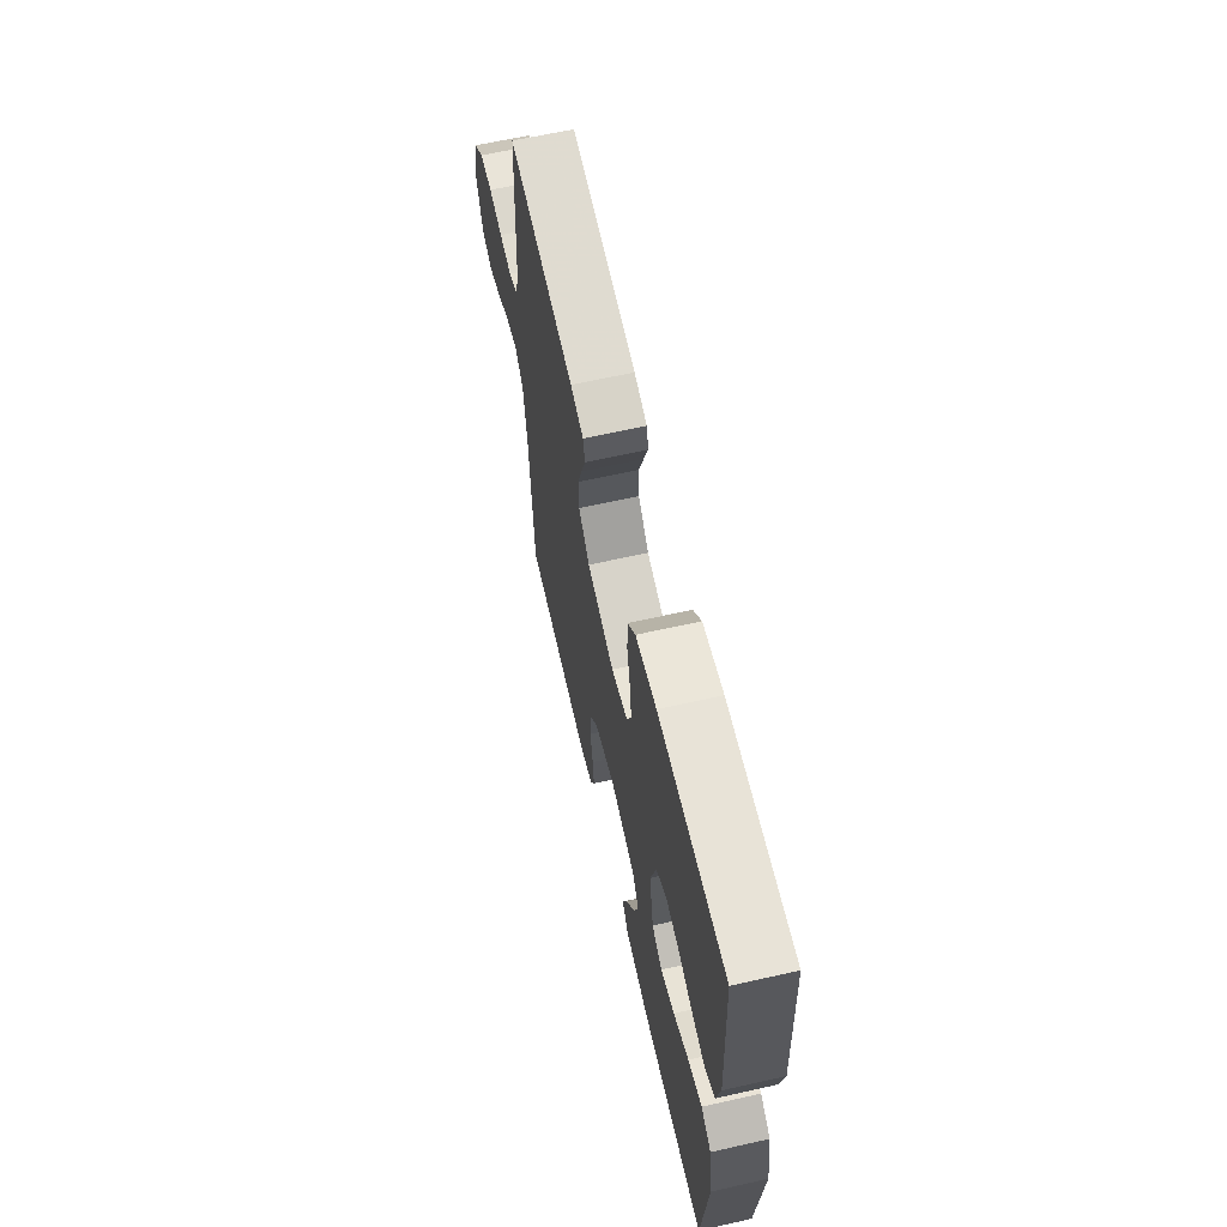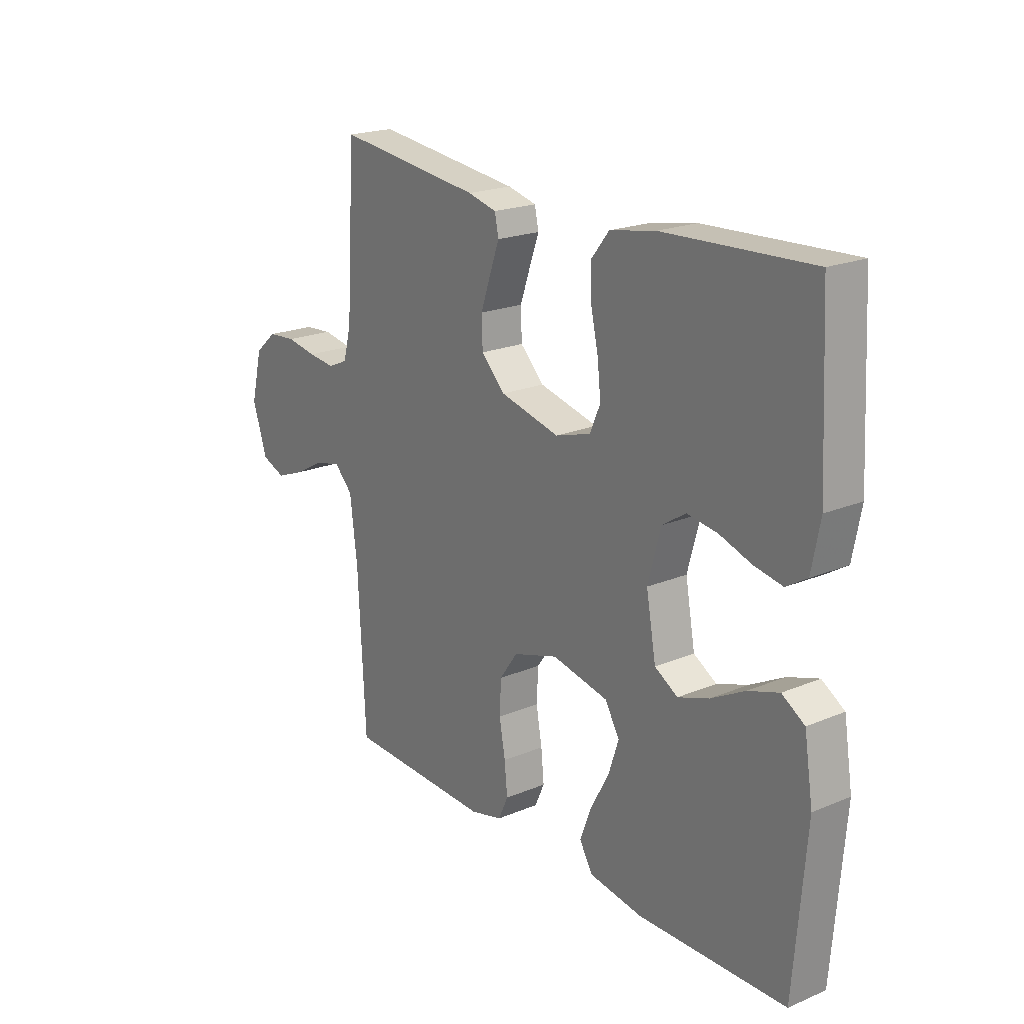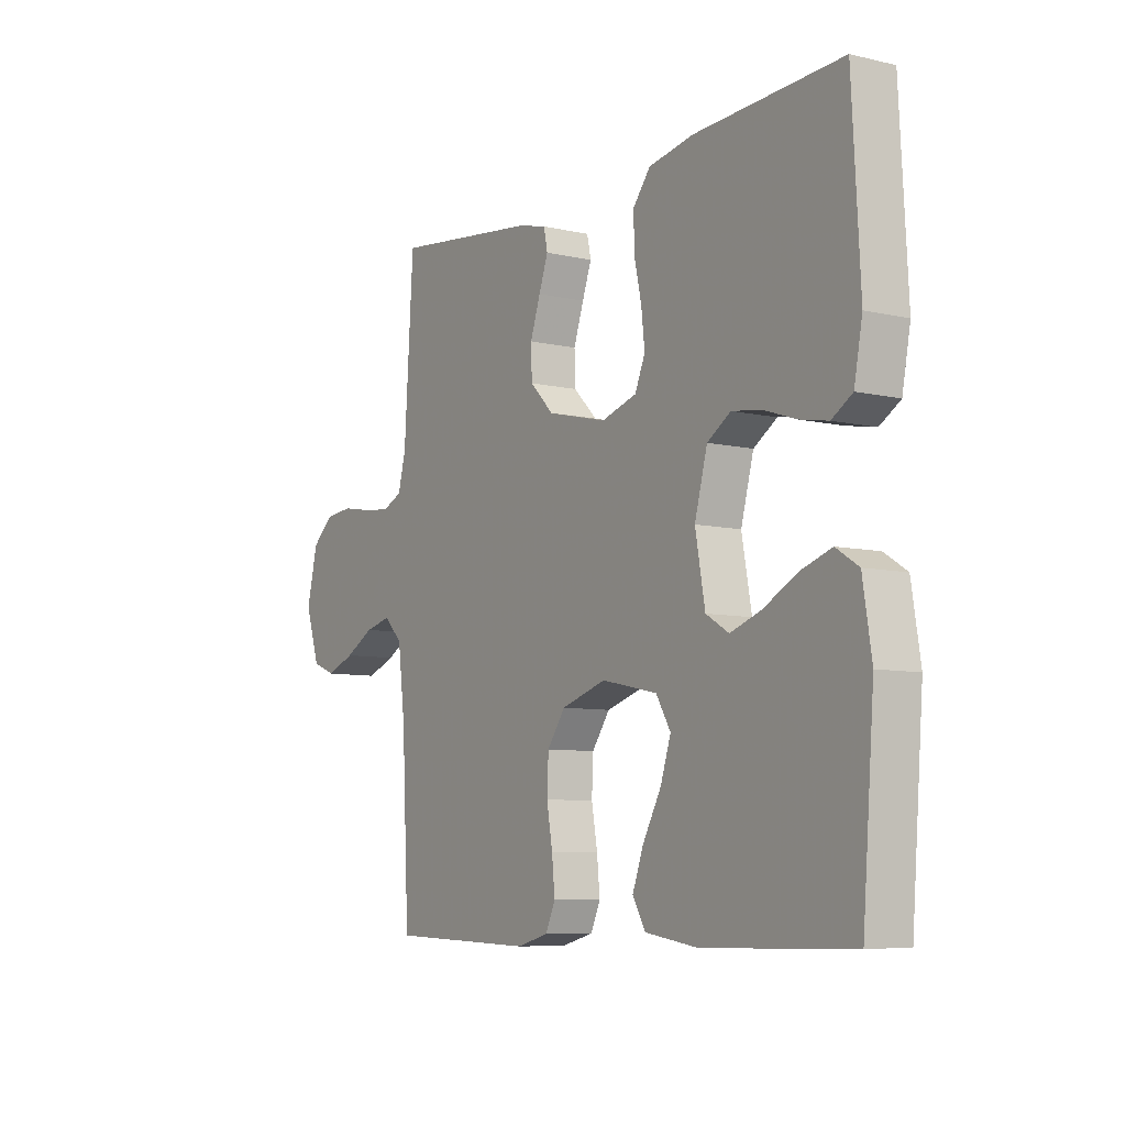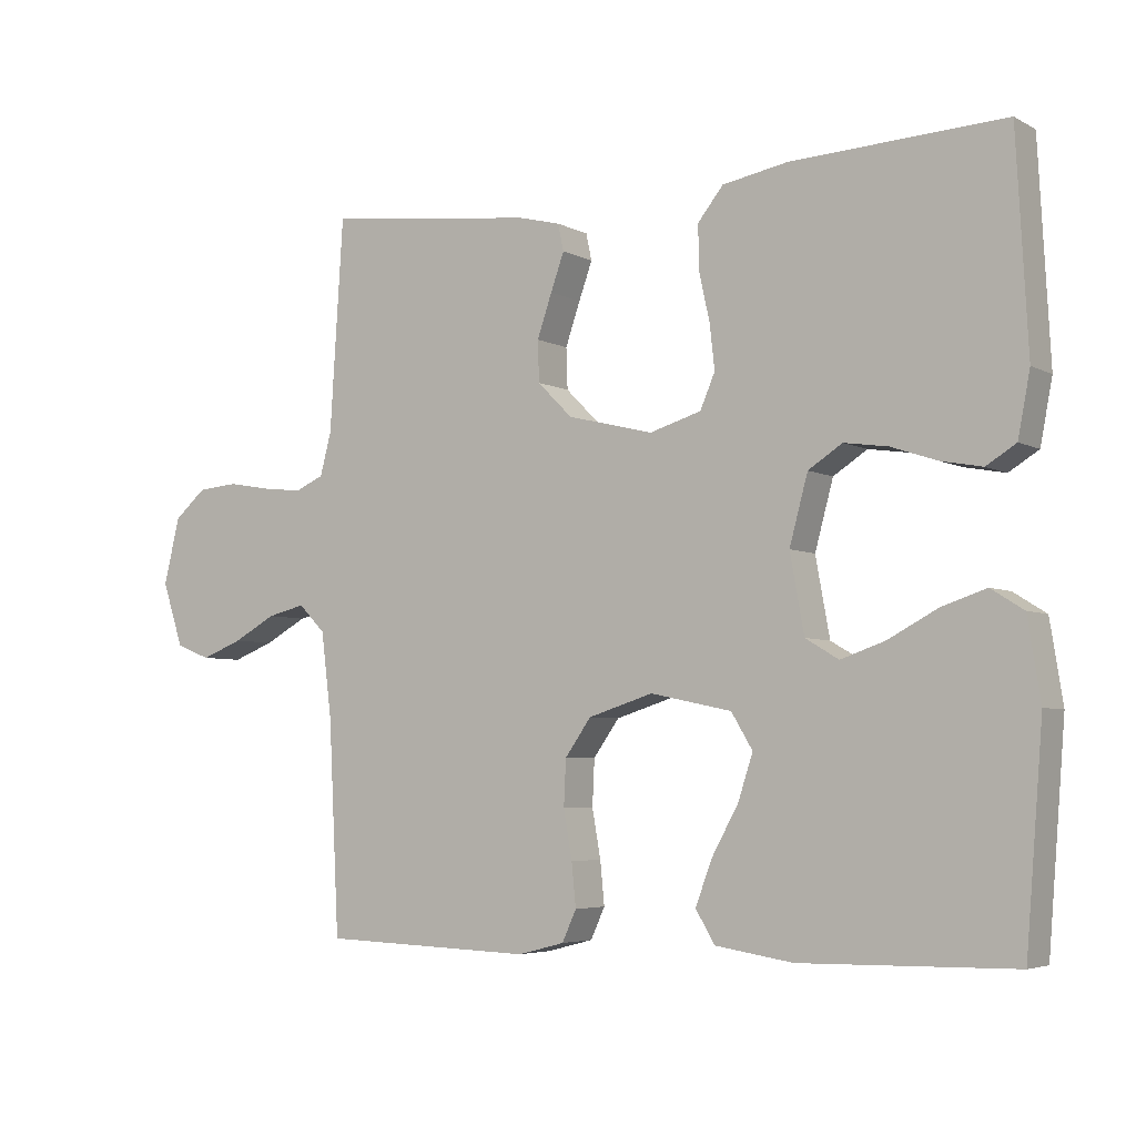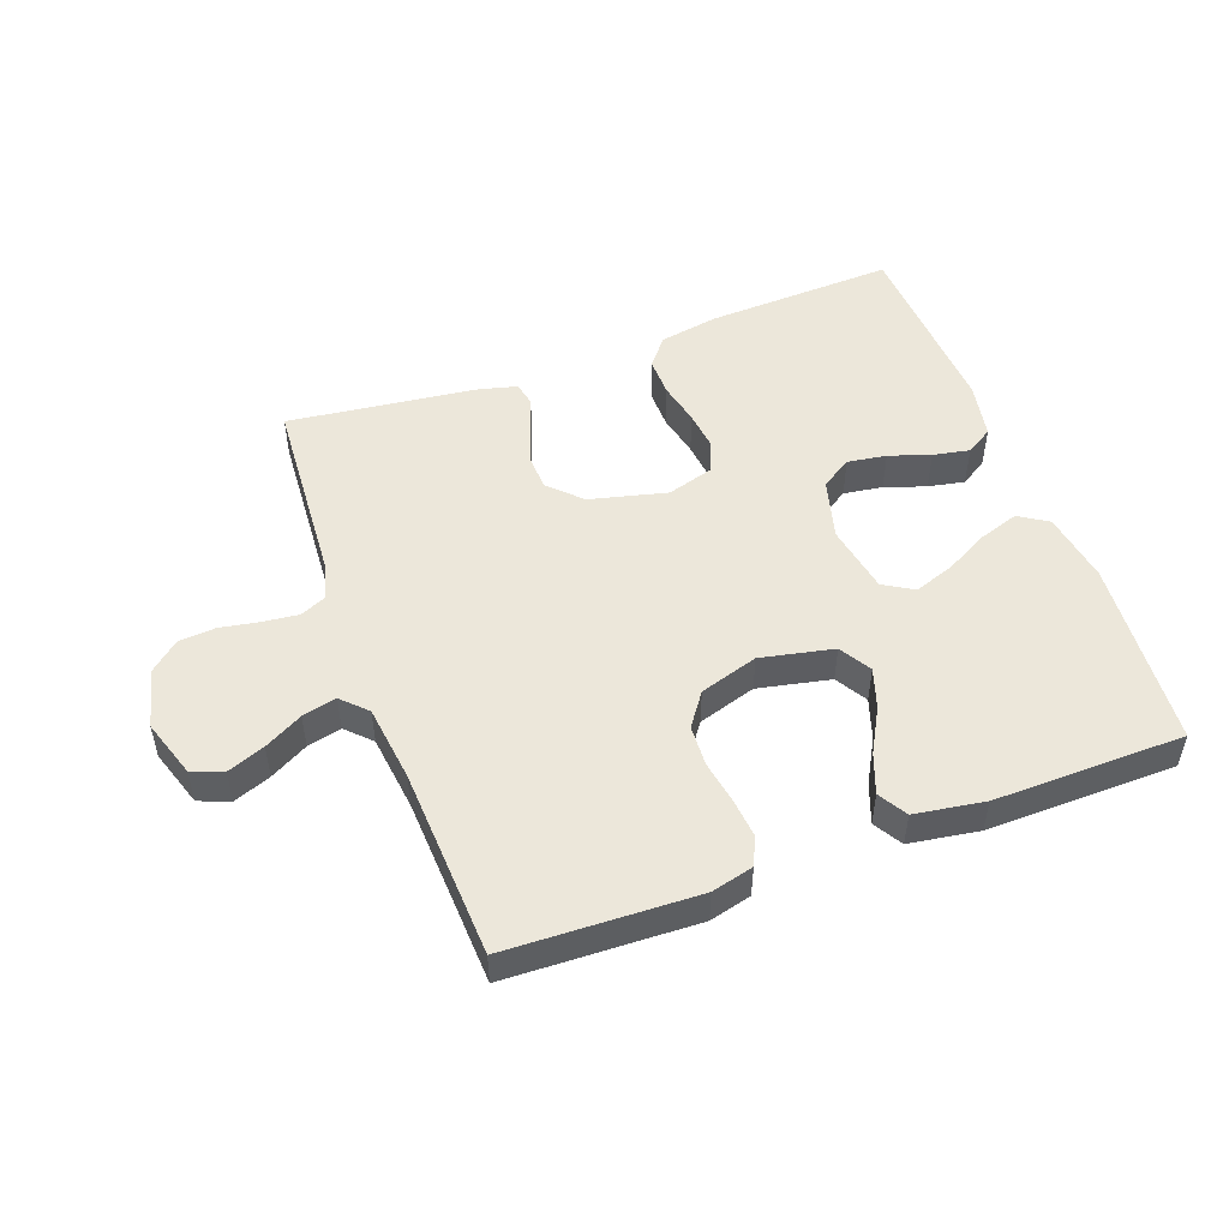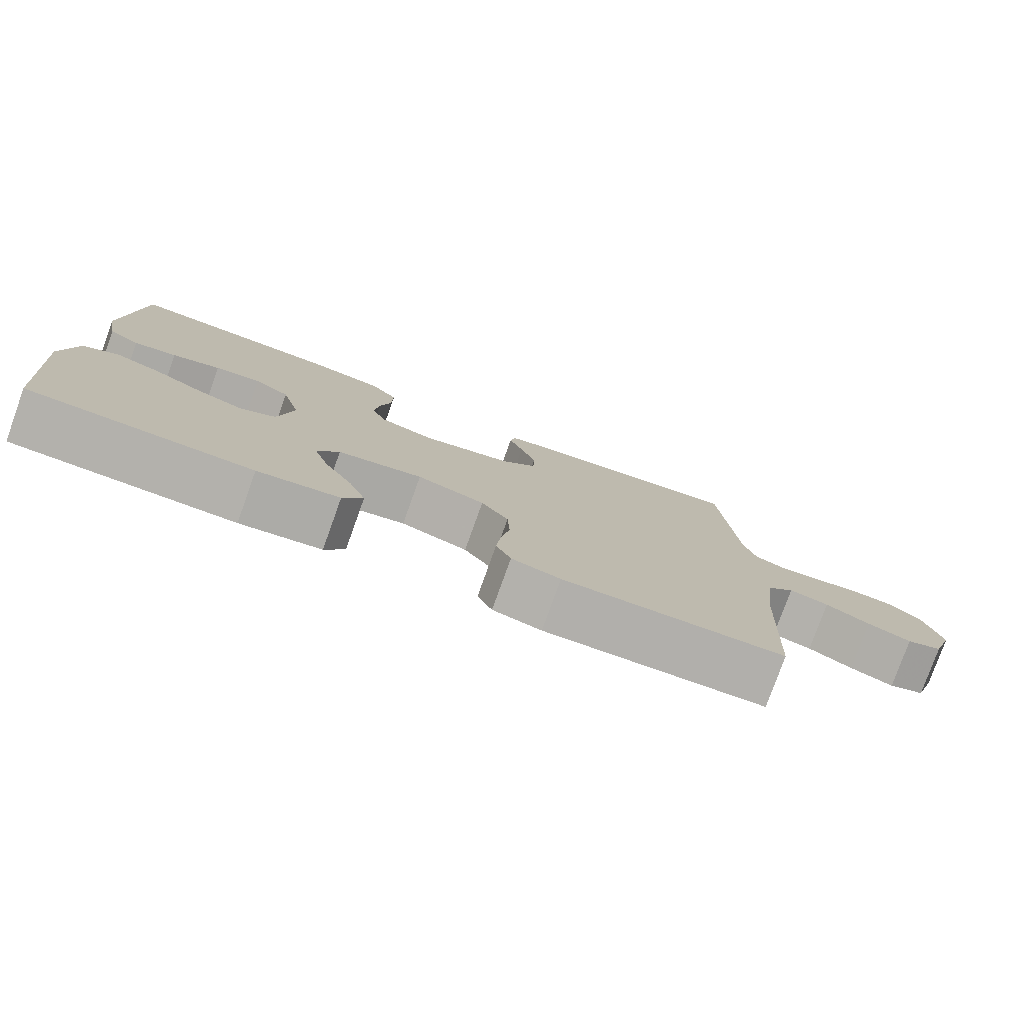
<metadata>
{"format":"obj","ext":"obj","renderer":"f3d","projection":"perspective","resolution":1024,"background":"white","views":[{"elev":63.9,"azim":-102.8,"up":"+Z"},{"elev":20.6,"azim":-127.1,"up":"+Z"},{"elev":-7.7,"azim":-123.0,"up":"+Z"},{"elev":-4.8,"azim":-147.5,"up":"+Z"},{"elev":50.5,"azim":159.9,"up":"+Y"},{"elev":-78.8,"azim":-19.8,"up":"+Z"}]}
</metadata>
<code>
v -0.5 0.07 -0.5
v -0.524 0.07 -0.2
v -0.506 0.07 -0.087
v -0.46 0.07 -0.058
v -0.397 0.07 -0.079
v -0.328 0.07 -0.116
v -0.265 0.07 -0.138
v -0.218 0.07 -0.11
v -0.198 0.07 0
v -0.224 0.07 0.096
v -0.272 0.07 0.127
v -0.334 0.07 0.118
v -0.399 0.07 0.096
v -0.457 0.07 0.085
v -0.499 0.07 0.111
v -0.516 0.07 0.2
v -0.5 0.07 0.5
v -0.2 0.07 0.486
v -0.107 0.07 0.469
v -0.071 0.07 0.424
v -0.072 0.07 0.362
v -0.087 0.07 0.294
v -0.094 0.07 0.231
v -0.073 0.07 0.182
v 0 0.07 0.16
v 0.122 0.07 0.19
v 0.171 0.07 0.239
v 0.173 0.07 0.297
v 0.152 0.07 0.358
v 0.133 0.07 0.411
v 0.141 0.07 0.449
v 0.2 0.07 0.464
v 0.5 0.07 0.5
v 0.519 0.07 0.2
v 0.535 0.07 0.139
v 0.576 0.07 0.121
v 0.632 0.07 0.127
v 0.694 0.07 0.138
v 0.752 0.07 0.133
v 0.797 0.07 0.094
v 0.82 0.07 0
v 0.79 0.07 -0.091
v 0.741 0.07 -0.11
v 0.682 0.07 -0.087
v 0.622 0.07 -0.054
v 0.568 0.07 -0.041
v 0.53 0.07 -0.079
v 0.515 0.07 -0.2
v 0.5 0.07 -0.5
v 0.2 0.07 -0.51
v 0.134 0.07 -0.493
v 0.114 0.07 -0.449
v 0.12 0.07 -0.388
v 0.132 0.07 -0.32
v 0.129 0.07 -0.255
v 0.092 0.07 -0.203
v 0 0.07 -0.174
v -0.115 0.07 -0.198
v -0.145 0.07 -0.248
v -0.124 0.07 -0.312
v -0.086 0.07 -0.381
v -0.063 0.07 -0.443
v -0.09 0.07 -0.488
v -0.2 0.07 -0.505
v -0.5 0 -0.5
v -0.524 0 -0.2
v -0.506 0 -0.087
v -0.46 0 -0.058
v -0.397 0 -0.079
v -0.328 0 -0.116
v -0.265 0 -0.138
v -0.218 0 -0.11
v -0.198 0 0
v -0.224 0 0.096
v -0.272 0 0.127
v -0.334 0 0.118
v -0.399 0 0.096
v -0.457 0 0.085
v -0.499 0 0.111
v -0.516 0 0.2
v -0.5 0 0.5
v -0.2 0 0.486
v -0.107 0 0.469
v -0.071 0 0.424
v -0.072 0 0.362
v -0.087 0 0.294
v -0.094 0 0.231
v -0.073 0 0.182
v 0 0 0.16
v 0.122 0 0.19
v 0.171 0 0.239
v 0.173 0 0.297
v 0.152 0 0.358
v 0.133 0 0.411
v 0.141 0 0.449
v 0.2 0 0.464
v 0.5 0 0.5
v 0.519 0 0.2
v 0.535 0 0.139
v 0.576 0 0.121
v 0.632 0 0.127
v 0.694 0 0.138
v 0.752 0 0.133
v 0.797 0 0.094
v 0.82 0 0
v 0.79 0 -0.091
v 0.741 0 -0.11
v 0.682 0 -0.087
v 0.622 0 -0.054
v 0.568 0 -0.041
v 0.53 0 -0.079
v 0.515 0 -0.2
v 0.5 0 -0.5
v 0.2 0 -0.51
v 0.134 0 -0.493
v 0.114 0 -0.449
v 0.12 0 -0.388
v 0.132 0 -0.32
v 0.129 0 -0.255
v 0.092 0 -0.203
v 0 0 -0.174
v -0.115 0 -0.198
v -0.145 0 -0.248
v -0.124 0 -0.312
v -0.086 0 -0.381
v -0.063 0 -0.443
v -0.09 0 -0.488
v -0.2 0 -0.505
f 4 5 6
f 3 4 6
f 2 3 6
f 1 2 6
f 64 1 6
f 63 64 6
f 62 63 6
f 61 62 6
f 60 61 6
f 59 60 6 7
f 58 59 7 8
f 57 58 8 9
f 56 57 9 10
f 52 53 54
f 51 52 54
f 50 51 54
f 49 50 54
f 48 49 54
f 47 48 54 55
f 46 47 55 56
f 43 44 45
f 42 43 45
f 41 42 45
f 40 41 45
f 39 40 45
f 38 39 45
f 37 38 45
f 36 37 45 46
f 46 56 10
f 36 46 10
f 35 36 10
f 32 33 34
f 31 32 34
f 30 31 34
f 29 30 34
f 28 29 34 35
f 20 21 22
f 19 20 22
f 18 19 22
f 17 18 22
f 16 17 22
f 15 16 22
f 14 15 22
f 13 14 22
f 12 13 22
f 11 12 22 23
f 10 11 23 24
f 27 28 35
f 26 27 35
f 25 26 35 10
f 10 24 25
f 70 69 68
f 70 68 67
f 70 67 66
f 70 66 65
f 70 65 128
f 70 128 127
f 70 127 126
f 70 126 125
f 70 125 124
f 71 70 124 123
f 72 71 123 122
f 73 72 122 121
f 74 73 121 120
f 118 117 116
f 118 116 115
f 118 115 114
f 118 114 113
f 118 113 112
f 119 118 112 111
f 120 119 111 110
f 109 108 107
f 109 107 106
f 109 106 105
f 109 105 104
f 109 104 103
f 109 103 102
f 109 102 101
f 110 109 101 100
f 74 120 110
f 74 110 100
f 74 100 99
f 98 97 96
f 98 96 95
f 98 95 94
f 98 94 93
f 99 98 93 92
f 86 85 84
f 86 84 83
f 86 83 82
f 86 82 81
f 86 81 80
f 86 80 79
f 86 79 78
f 86 78 77
f 86 77 76
f 87 86 76 75
f 88 87 75 74
f 99 92 91
f 99 91 90
f 74 99 90 89
f 89 88 74
f 1 65 66 2
f 2 66 67 3
f 3 67 68 4
f 4 68 69 5
f 5 69 70 6
f 6 70 71 7
f 7 71 72 8
f 8 72 73 9
f 9 73 74 10
f 10 74 75 11
f 11 75 76 12
f 12 76 77 13
f 13 77 78 14
f 14 78 79 15
f 15 79 80 16
f 16 80 81 17
f 17 81 82 18
f 18 82 83 19
f 19 83 84 20
f 20 84 85 21
f 21 85 86 22
f 22 86 87 23
f 23 87 88 24
f 24 88 89 25
f 25 89 90 26
f 26 90 91 27
f 27 91 92 28
f 28 92 93 29
f 29 93 94 30
f 30 94 95 31
f 31 95 96 32
f 32 96 97 33
f 33 97 98 34
f 34 98 99 35
f 35 99 100 36
f 36 100 101 37
f 37 101 102 38
f 38 102 103 39
f 39 103 104 40
f 40 104 105 41
f 41 105 106 42
f 42 106 107 43
f 43 107 108 44
f 44 108 109 45
f 45 109 110 46
f 46 110 111 47
f 47 111 112 48
f 48 112 113 49
f 49 113 114 50
f 50 114 115 51
f 51 115 116 52
f 52 116 117 53
f 53 117 118 54
f 54 118 119 55
f 55 119 120 56
f 56 120 121 57
f 57 121 122 58
f 58 122 123 59
f 59 123 124 60
f 60 124 125 61
f 61 125 126 62
f 62 126 127 63
f 63 127 128 64
f 64 128 65 1

</code>
